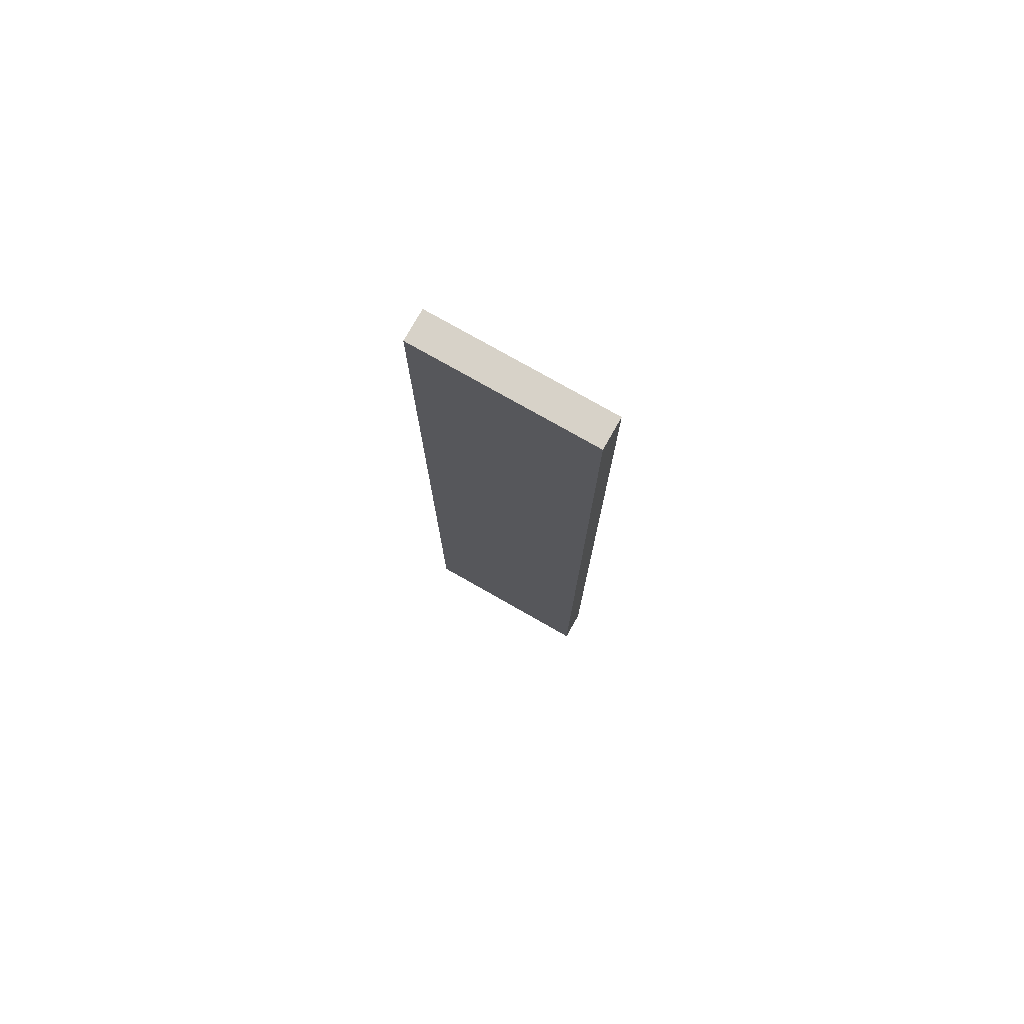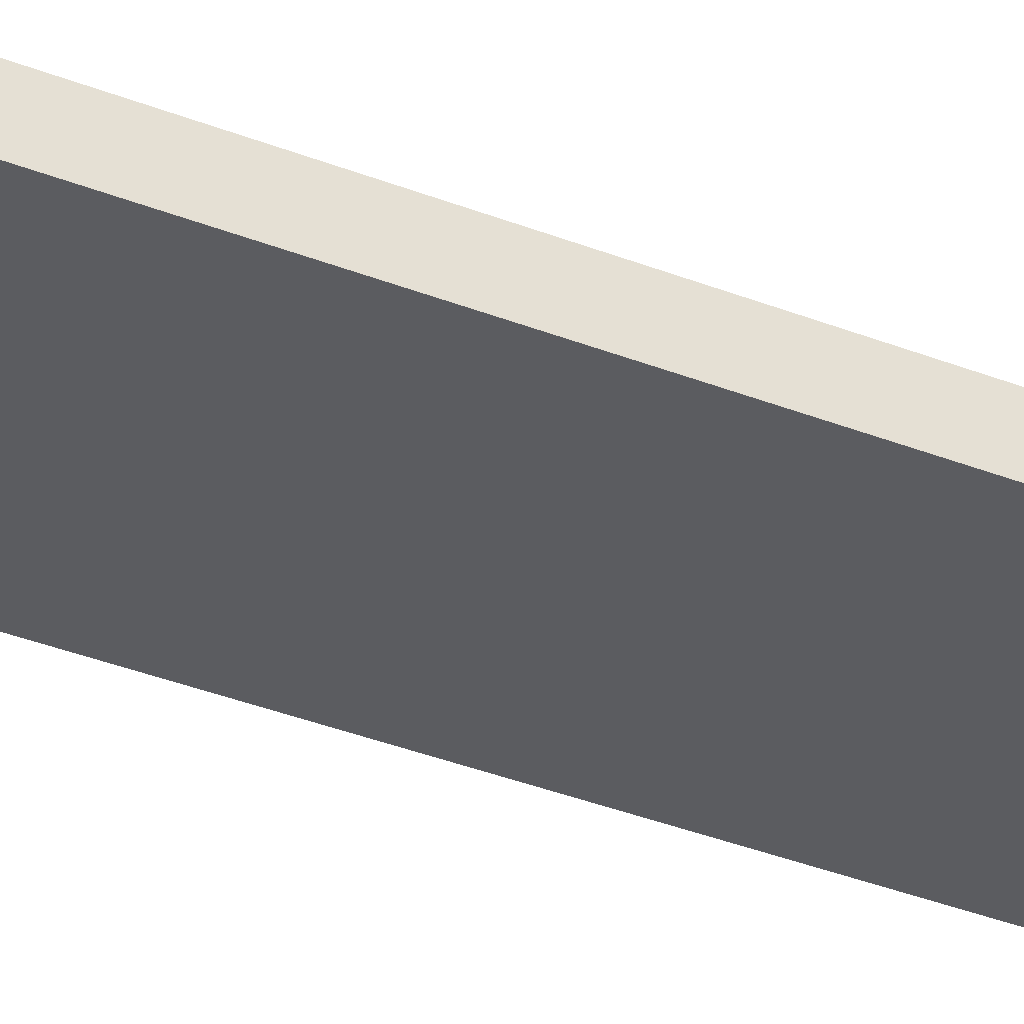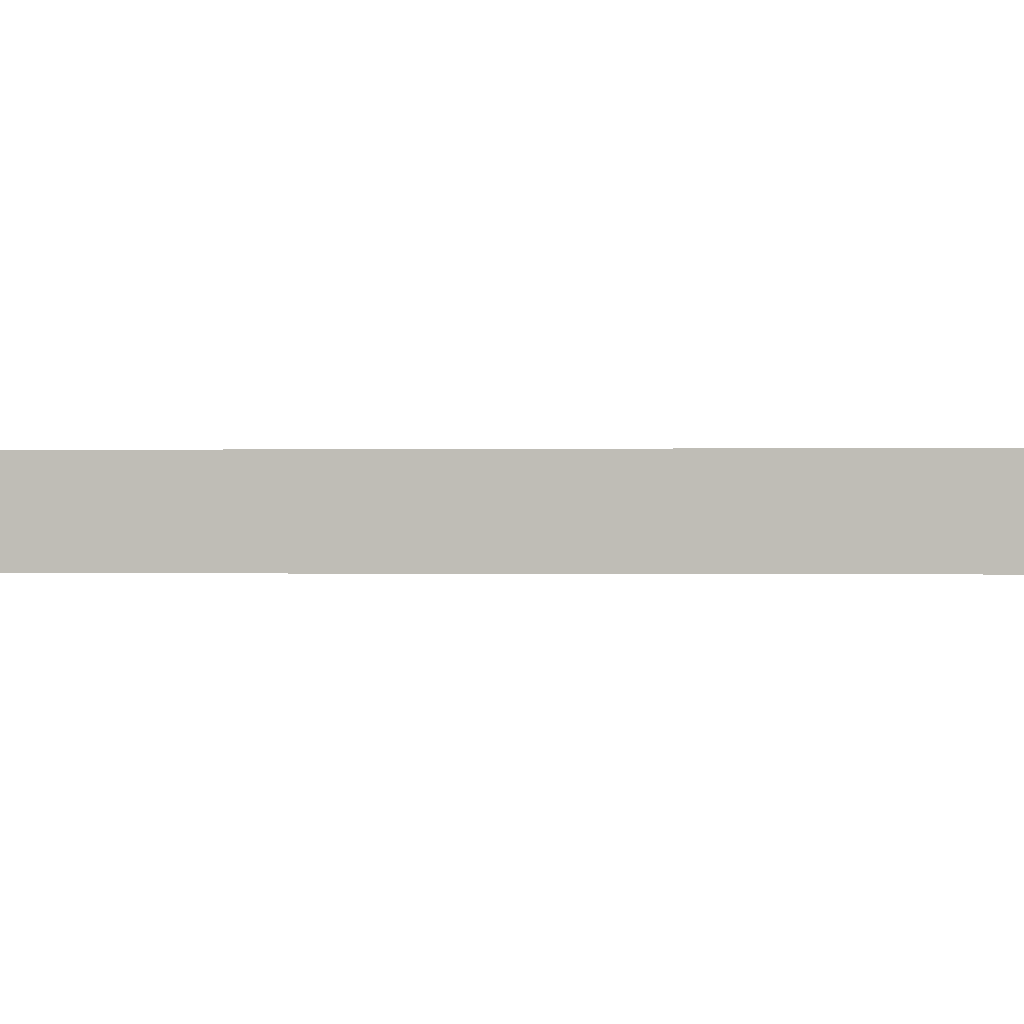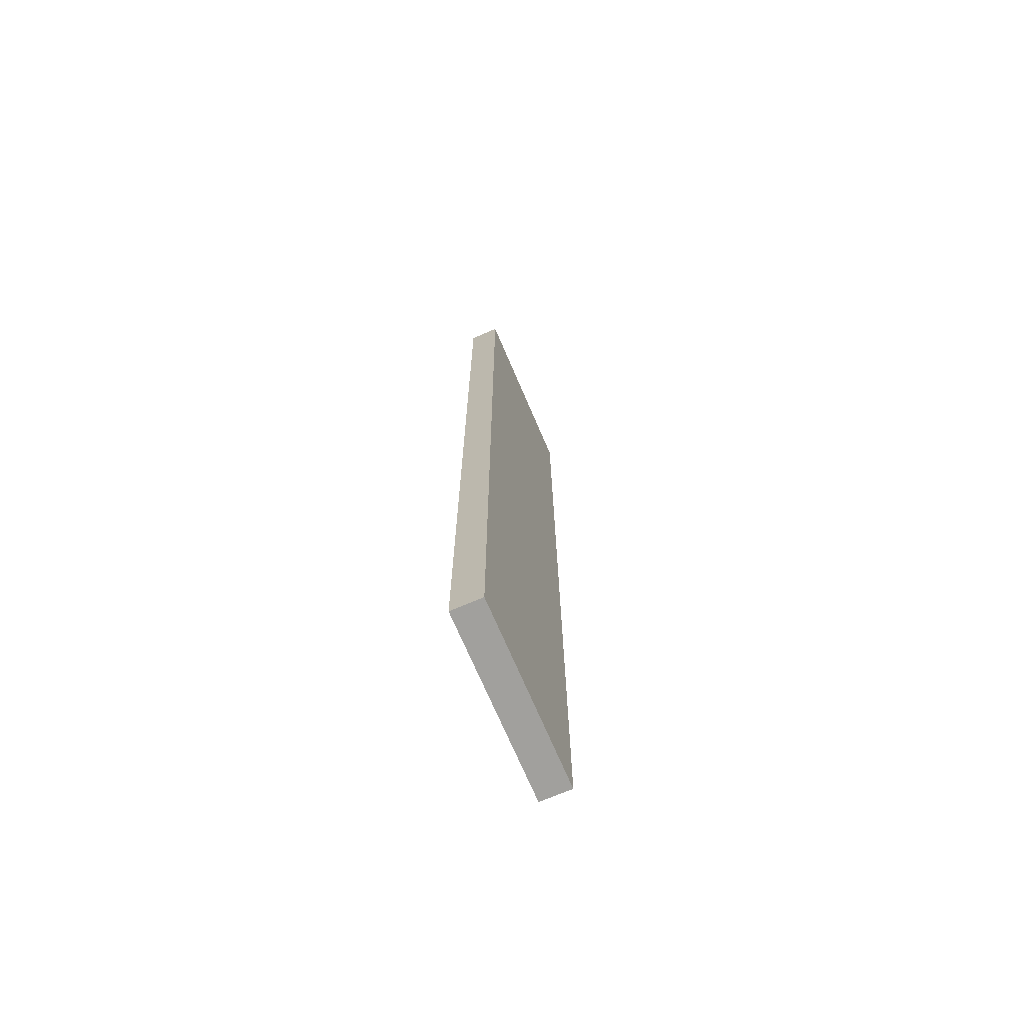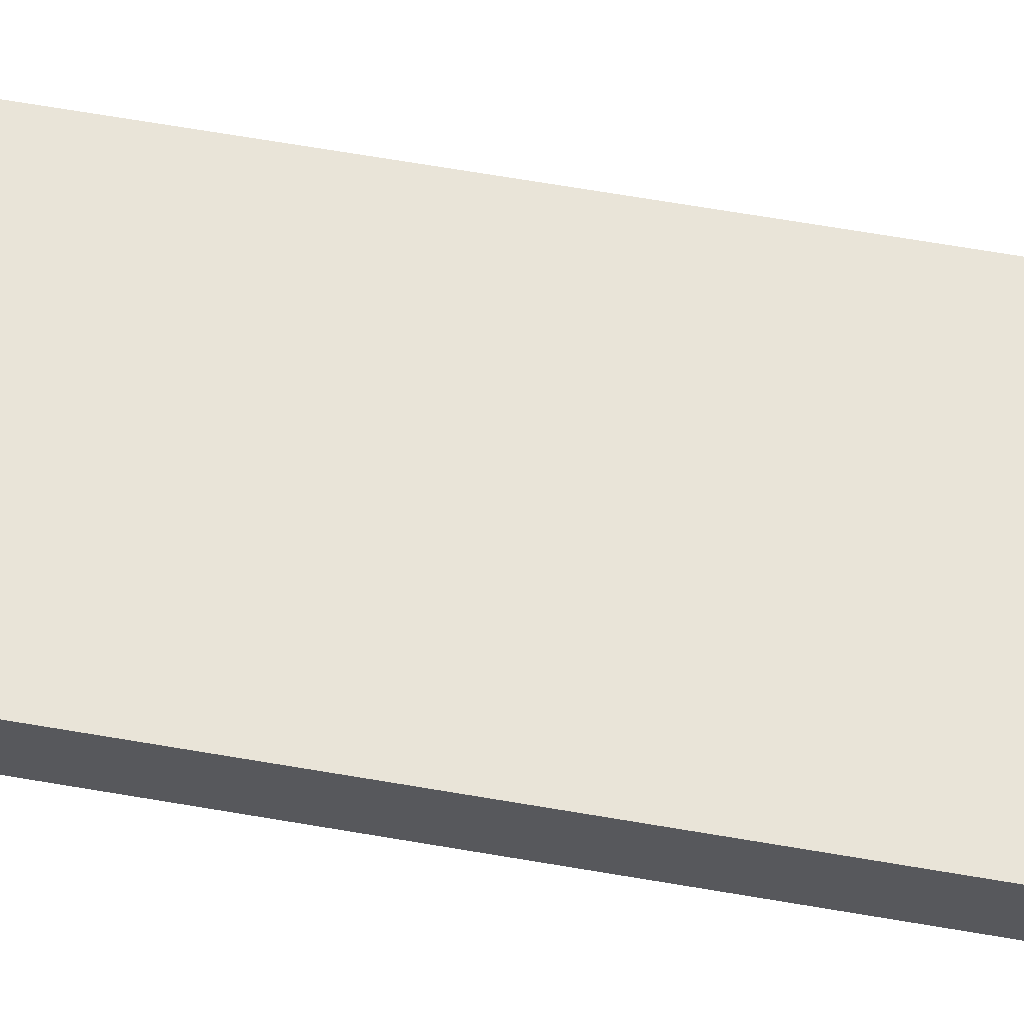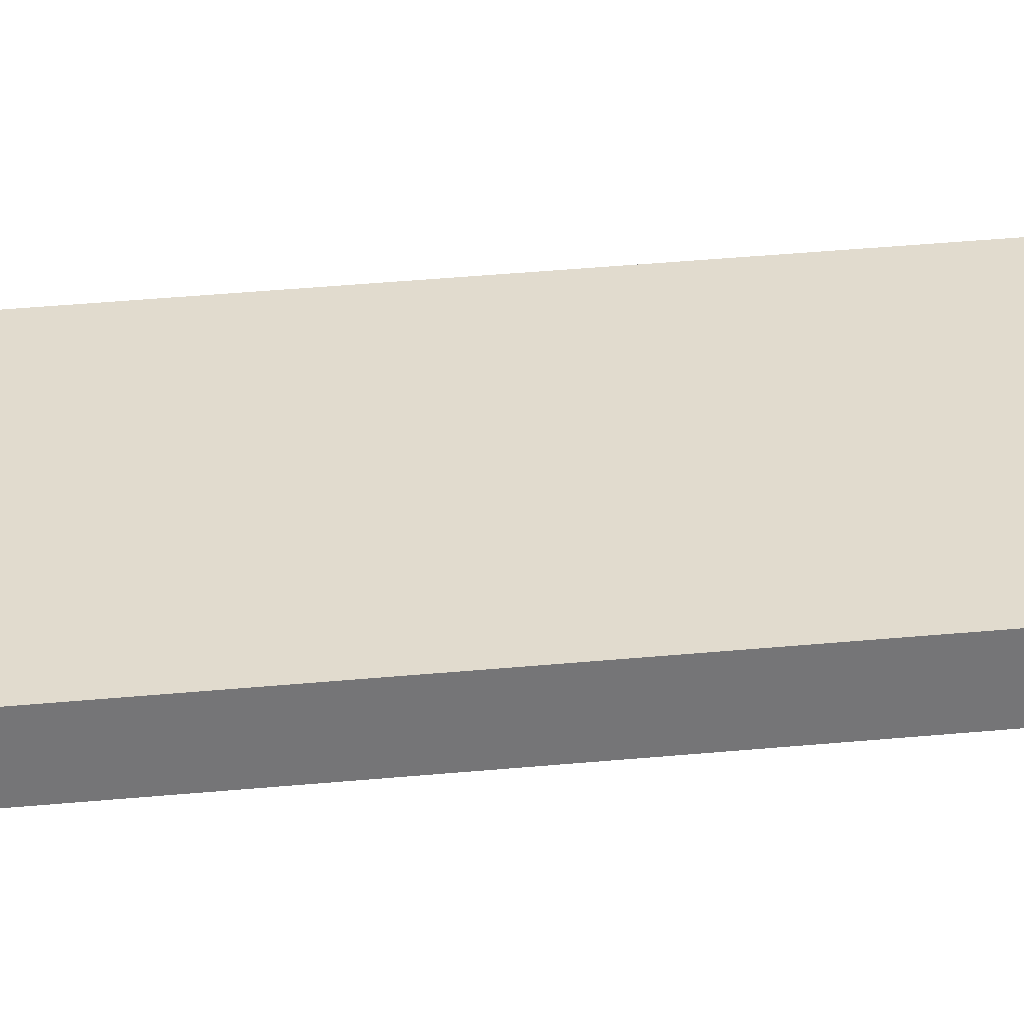
<metadata>
{"format":"obj","ext":"obj","renderer":"f3d","projection":"perspective","resolution":1024,"background":"white","views":[{"elev":77.3,"azim":29.6,"up":"+Z"},{"elev":-35.3,"azim":62.2,"up":"+Y"},{"elev":-0.1,"azim":-77.9,"up":"+Y"},{"elev":-71.6,"azim":-66.8,"up":"+Z"},{"elev":60.3,"azim":-79.7,"up":"+Y"},{"elev":33.9,"azim":-97.6,"up":"+Y"}]}
</metadata>
<code>
o Door_Cylinder.003
v 0 9.8e-05 -0.238
v 0 9.8e-05 0.238
v 0.09001 9.8e-05 0.238
v 0.09001 9.8e-05 -0.238
v 0 -0.01511 0.238
v 0 -0.01511 -0.238
v 0.09001 -0.01511 0.238
v 0.09001 -0.01511 -0.238
v 0 9.8e-05 0
v 0.09001 9.8e-05 0
v 0 -0.01511 0
v 0.09001 -0.01511 0
f 10 9 2 3
f 12 7 5 11
f 2 5 7 3
f 4 8 6 1
f 9 11 5 2
f 10 12 8 4
f 3 7 12 10
f 1 6 11 9
f 8 12 11 6
f 4 1 9 10

</code>
